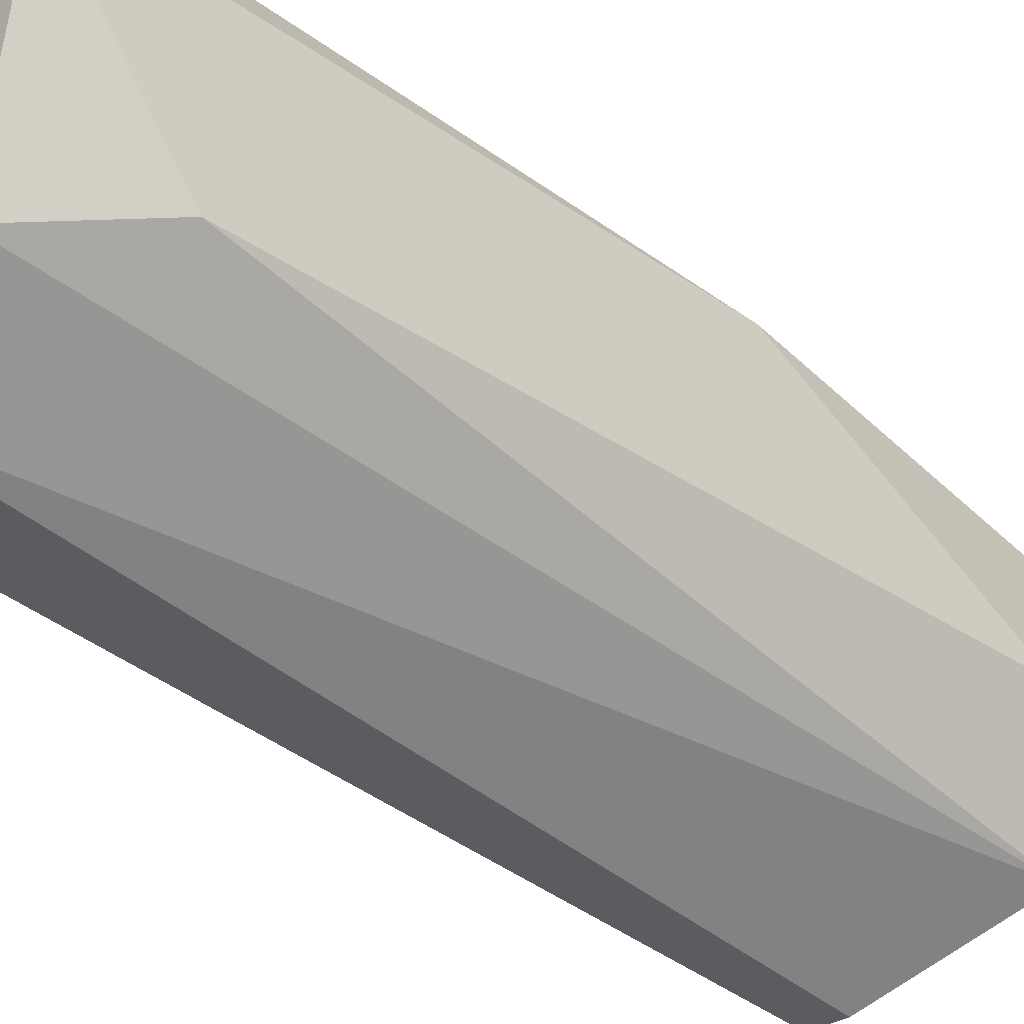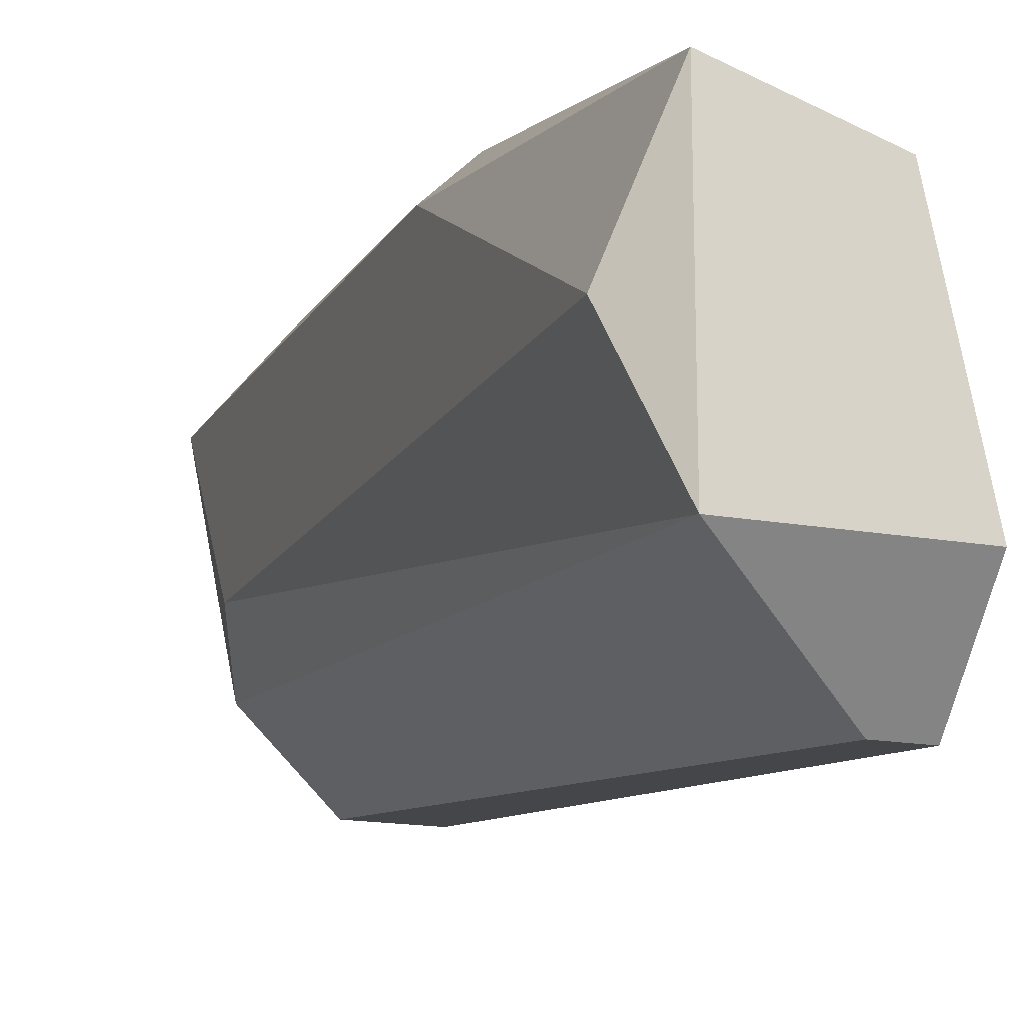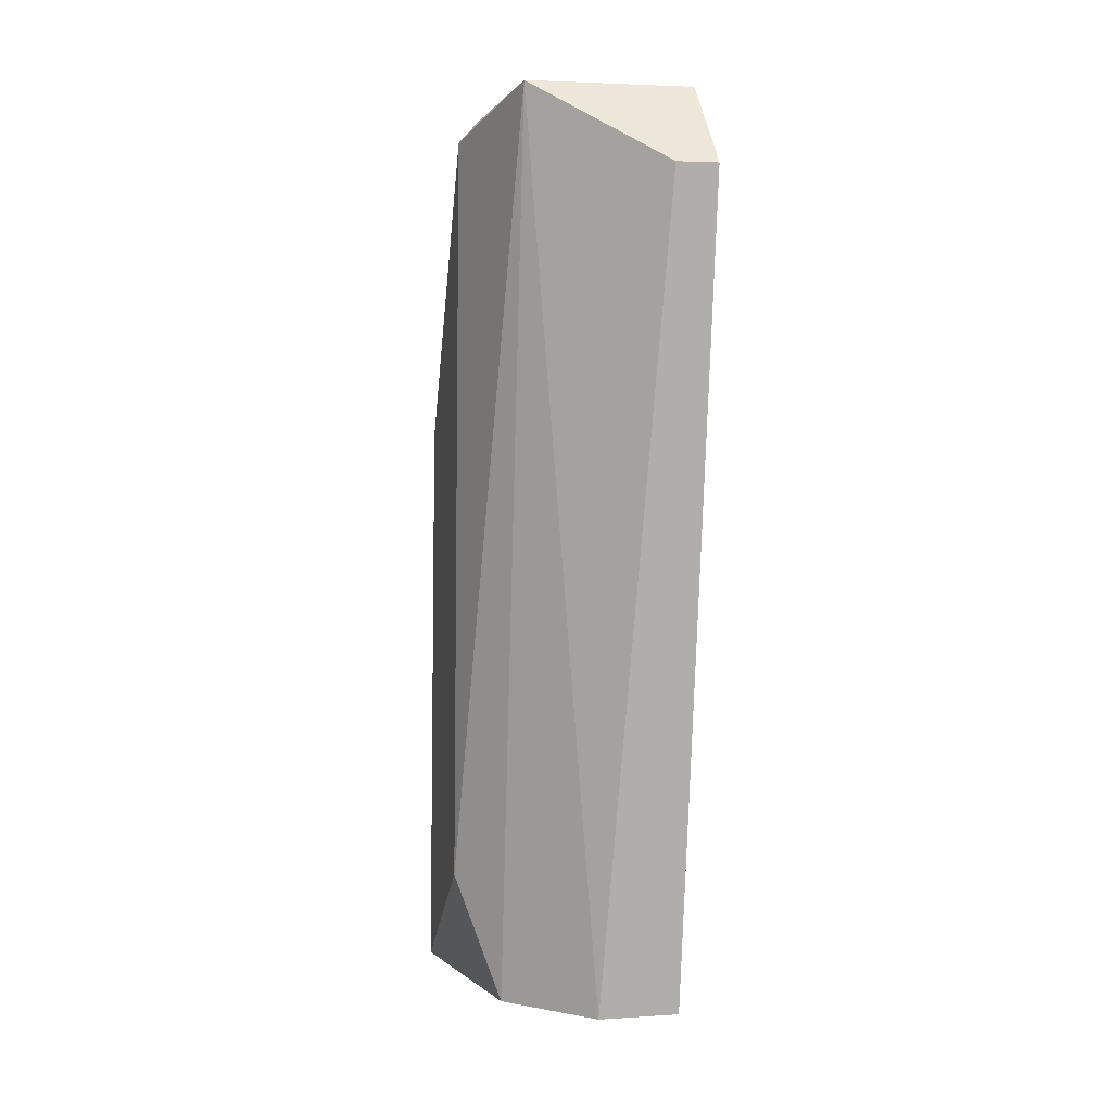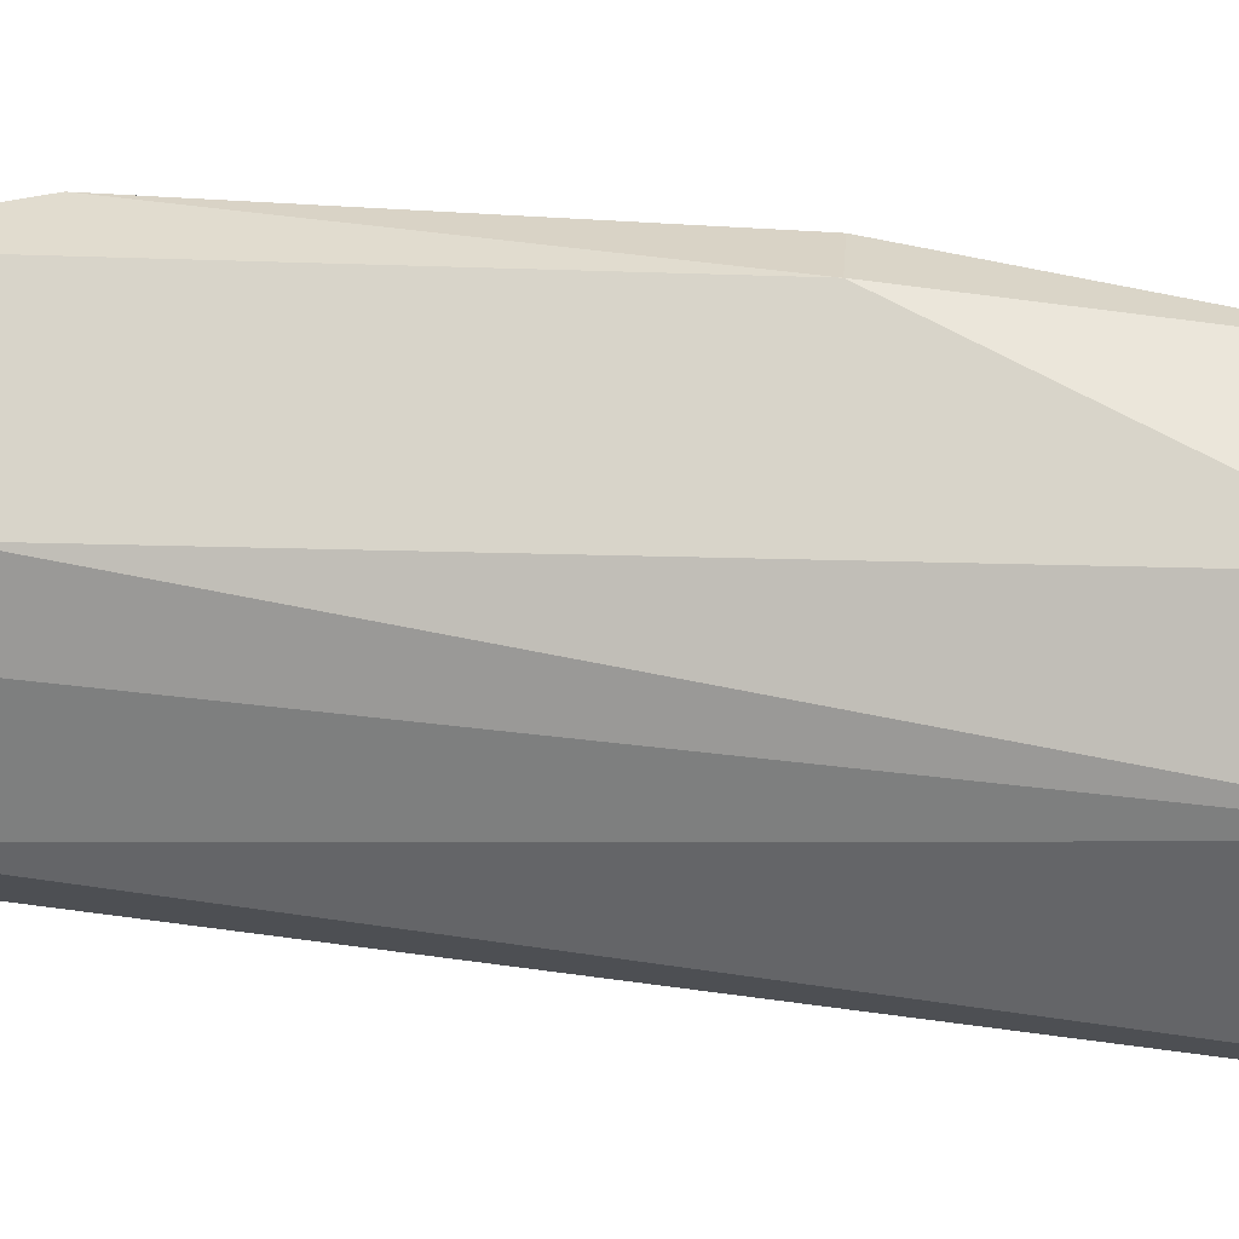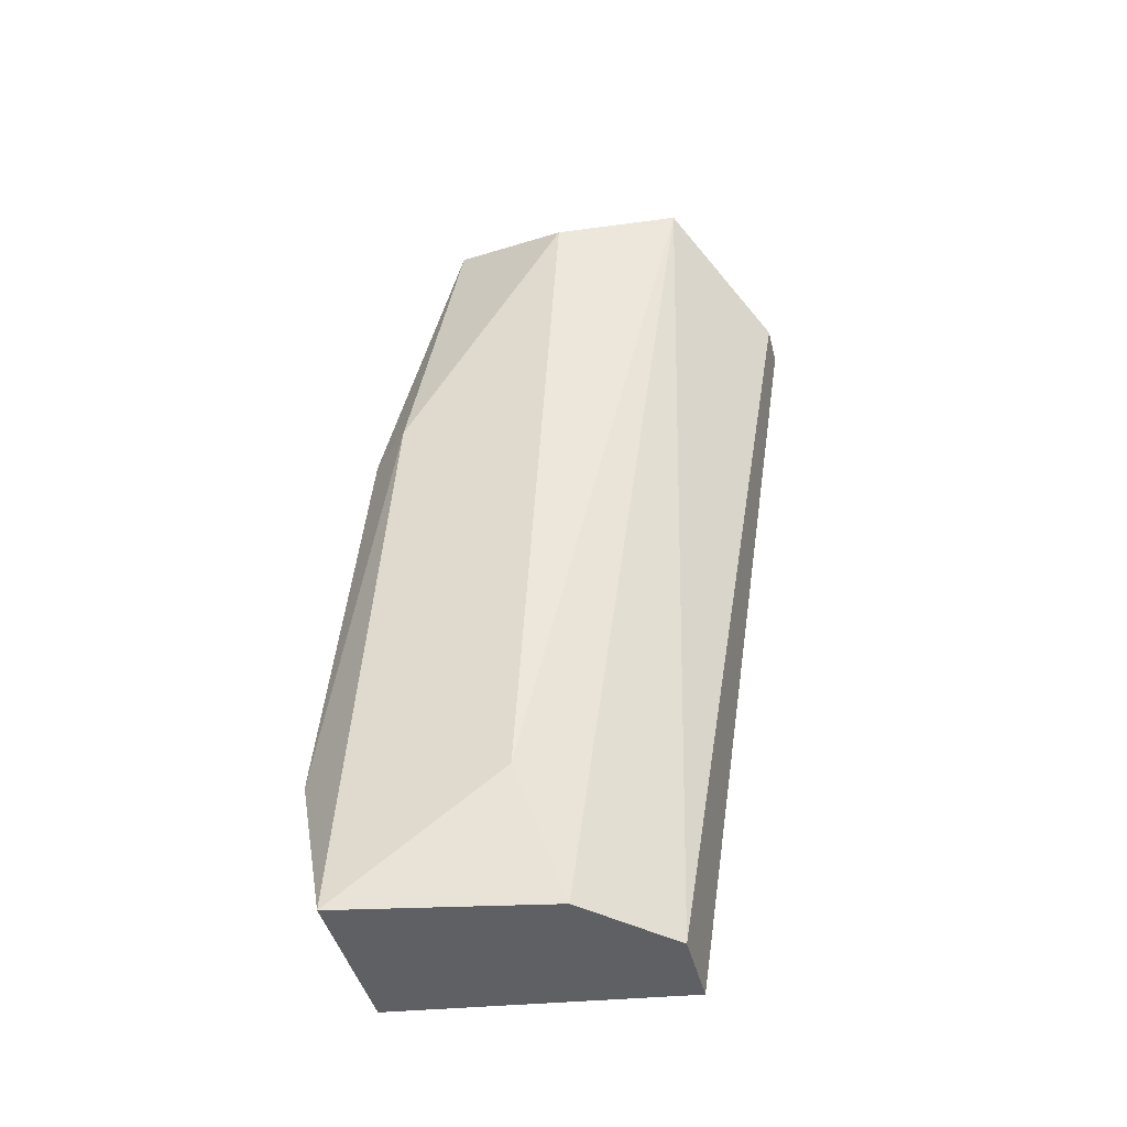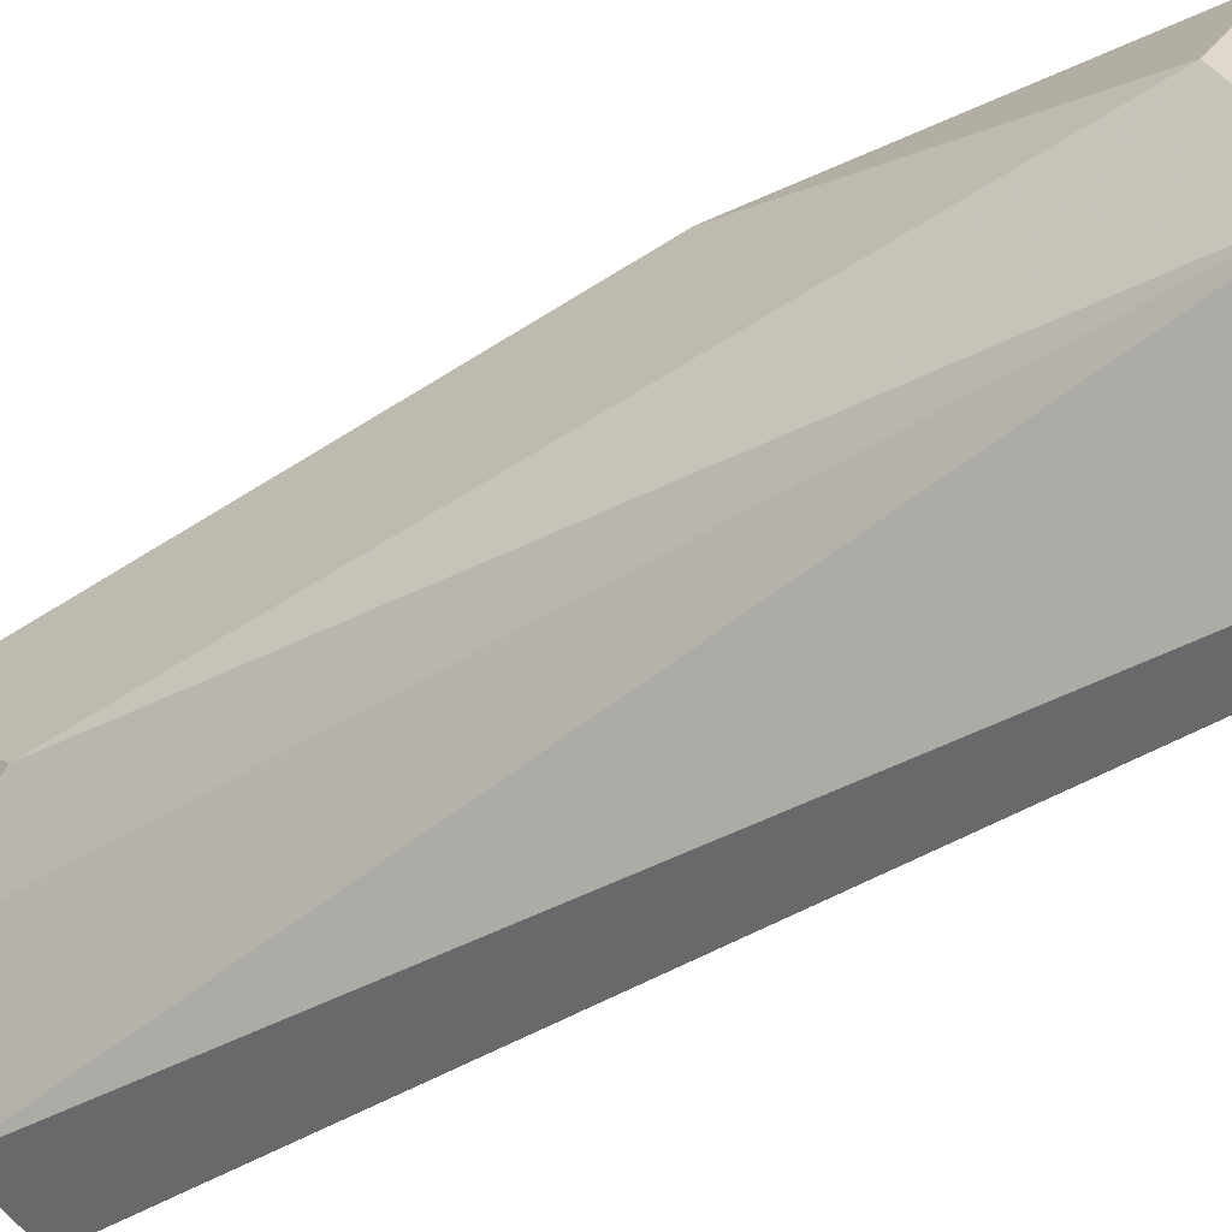
<metadata>
{"format":"obj","ext":"obj","renderer":"f3d","projection":"perspective","resolution":1024,"background":"white","views":[{"elev":-28.6,"azim":-133.1,"up":"+Y"},{"elev":-17.7,"azim":-19.1,"up":"+Y"},{"elev":3.4,"azim":-12.3,"up":"+Z"},{"elev":-16.8,"azim":-84.1,"up":"+Y"},{"elev":-43.9,"azim":-76.0,"up":"+Z"},{"elev":-58.5,"azim":-54.7,"up":"+Y"}]}
</metadata>
<code>
v -0.03802 0.06189 -0.01859
v -0.03802 0.06422 -0.01626
v -0.03802 0.06539 -0.04192
v -0.03802 0.06889 -0.03259
v -0.03919 0.06189 -0.01859
v -0.03919 0.07355 -0.04192
v -0.03919 0.07355 -0.02793
v -0.03919 0.07239 -0.02209
v -0.03919 0.07005 -0.01626
v -0.04036 0.06539 -0.04192
v -0.04385 0.07355 -0.04192
v -0.04385 0.07239 -0.02559
v -0.04385 0.06772 -0.01742
v -0.04385 0.06889 -0.03842
v -0.04269 0.06422 -0.01626
v -0.04269 0.07355 -0.02559
v -0.04269 0.07472 -0.03725
v -0.04269 0.06772 -0.04192
v -0.04269 0.07122 -0.01626
f 8 7 16
f 1 5 3
f 3 18 6
f 6 18 11
f 17 6 11
f 5 1 15
f 19 13 15
f 19 15 2
f 1 3 2
f 15 1 2
f 8 2 4
f 3 6 4
f 2 3 4
f 3 5 10
f 18 3 10
f 5 15 10
f 15 18 10
f 13 11 14
f 11 18 14
f 15 13 14
f 18 15 14
f 13 19 12
f 11 13 12
f 17 11 12
f 8 19 9
f 19 2 9
f 2 8 9
f 6 17 7
f 8 4 7
f 4 6 7
f 19 8 16
f 17 12 16
f 12 19 16
f 7 17 16

</code>
